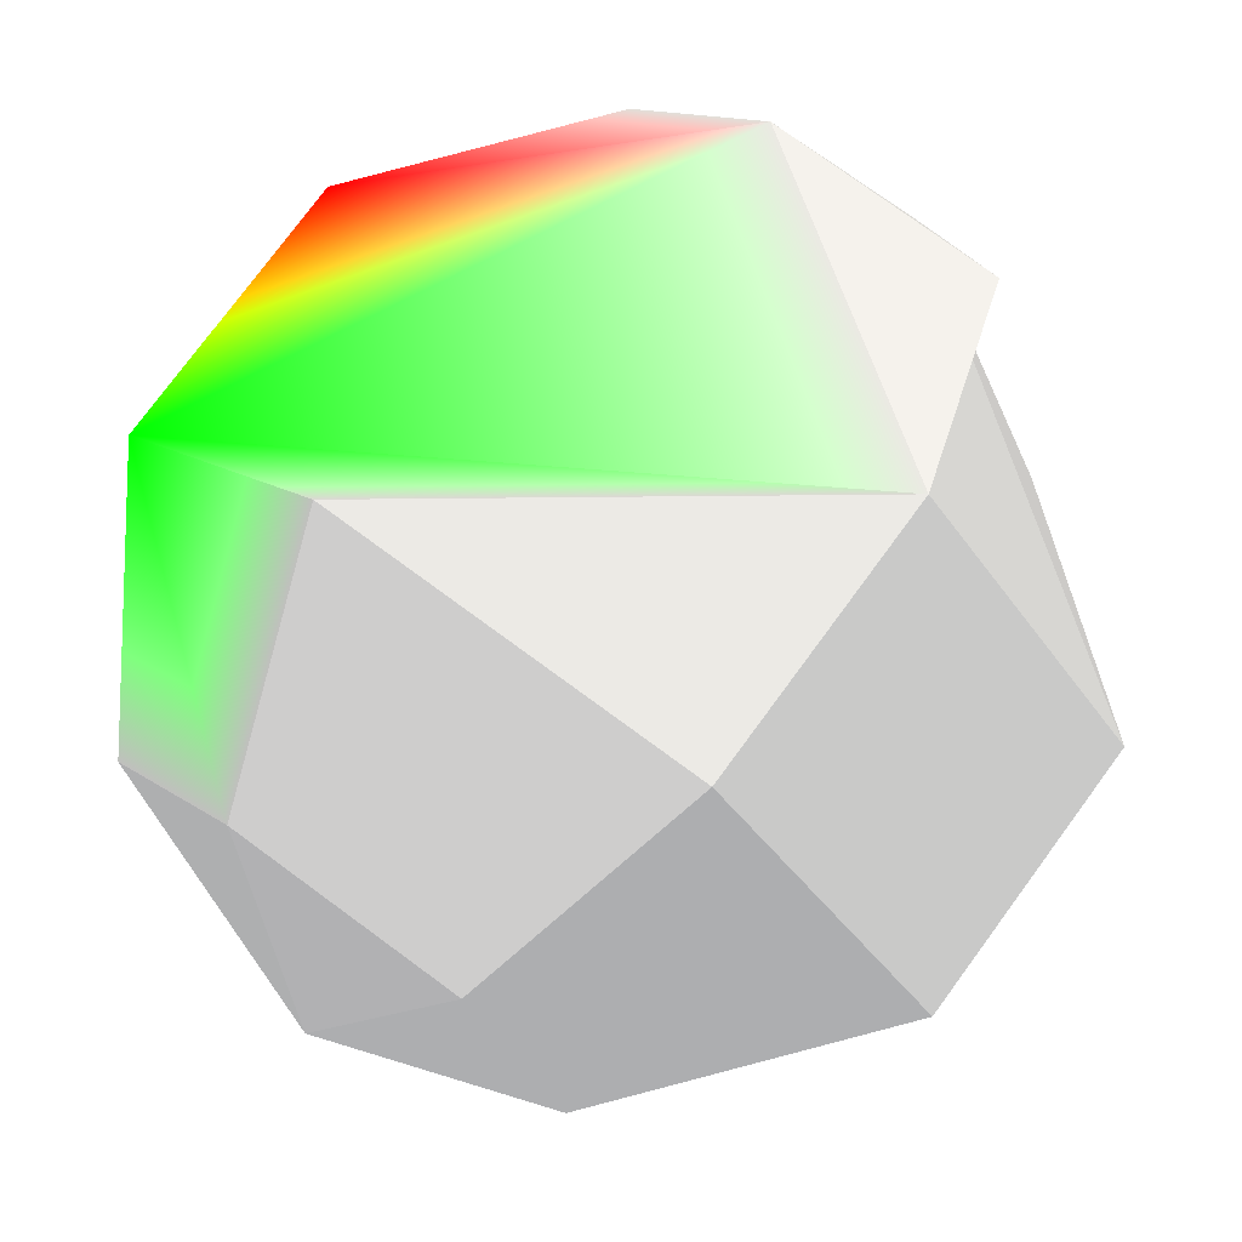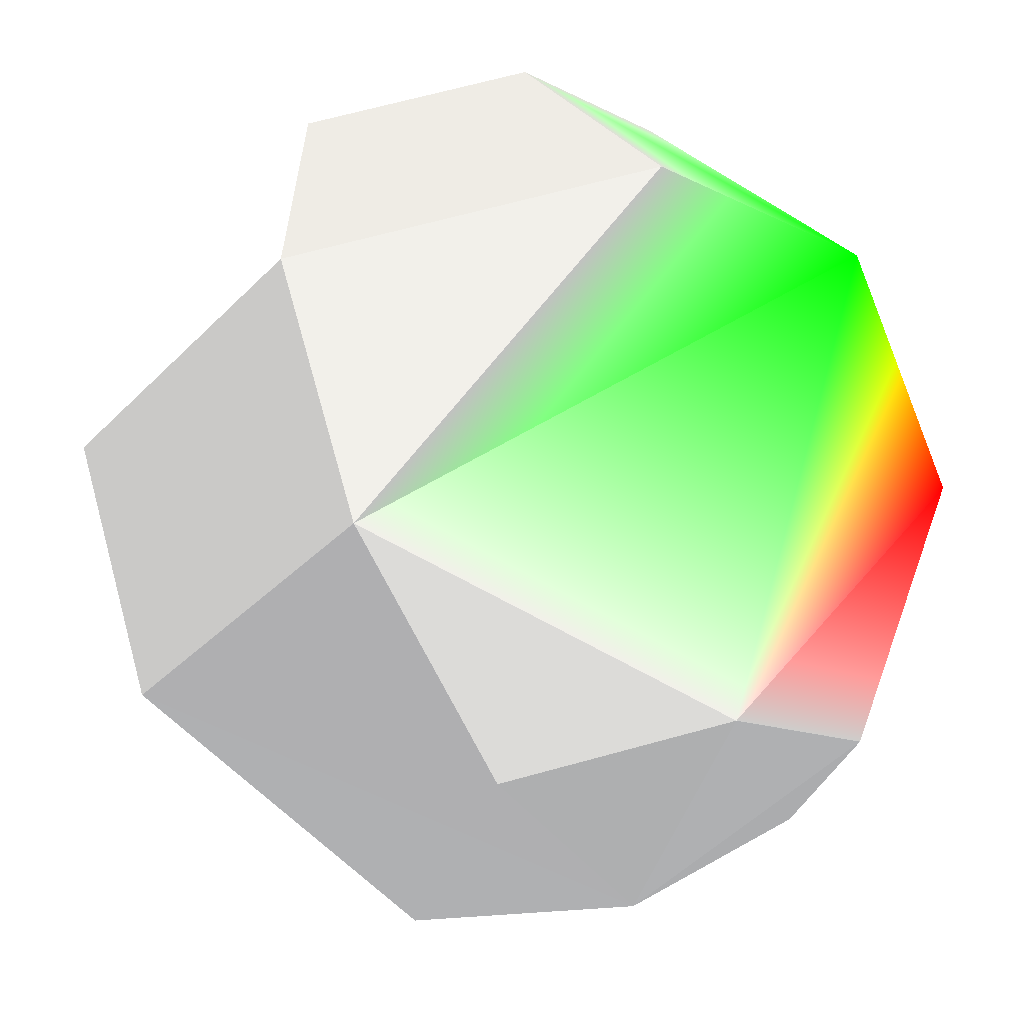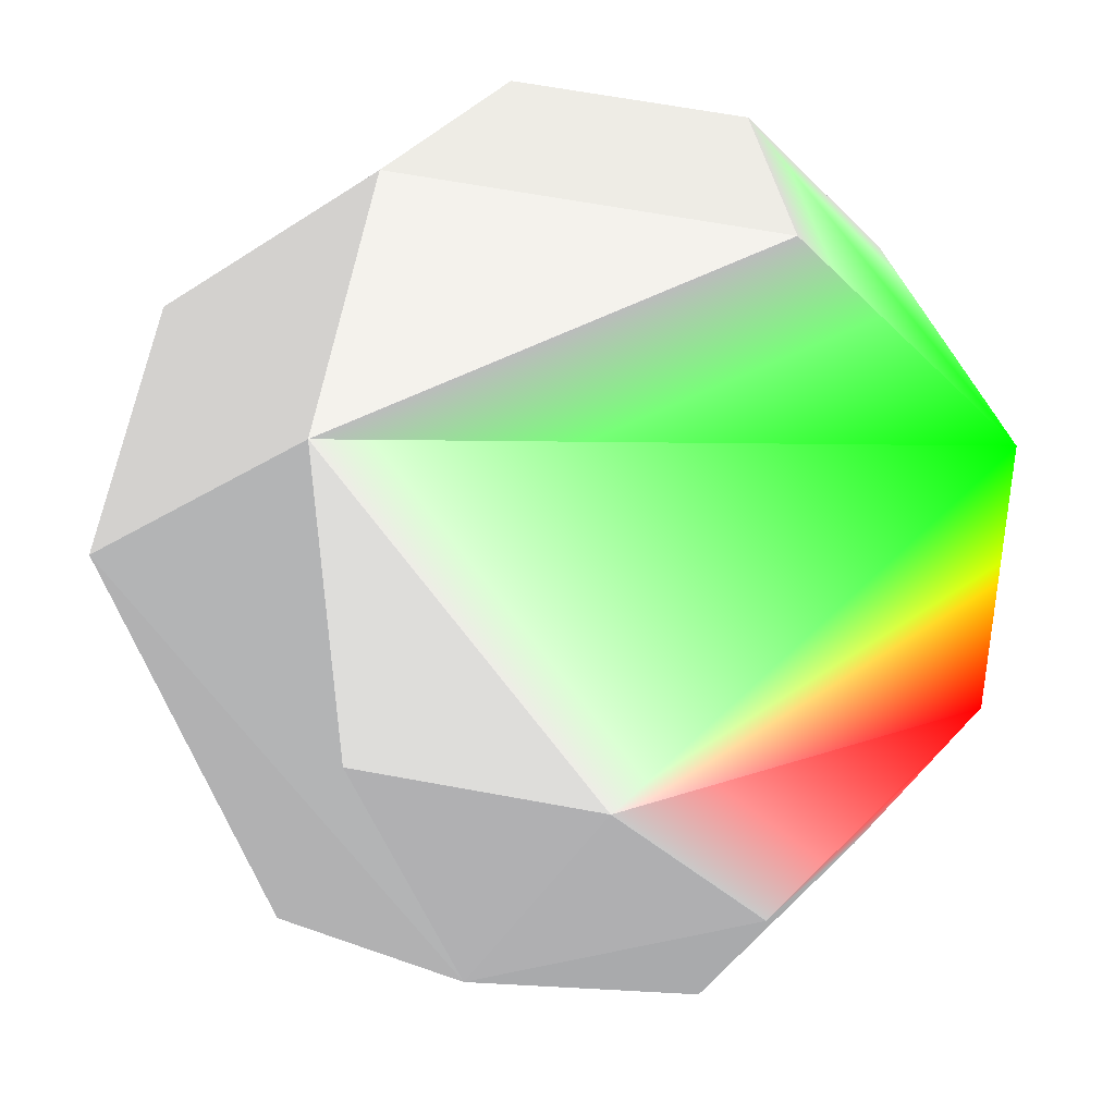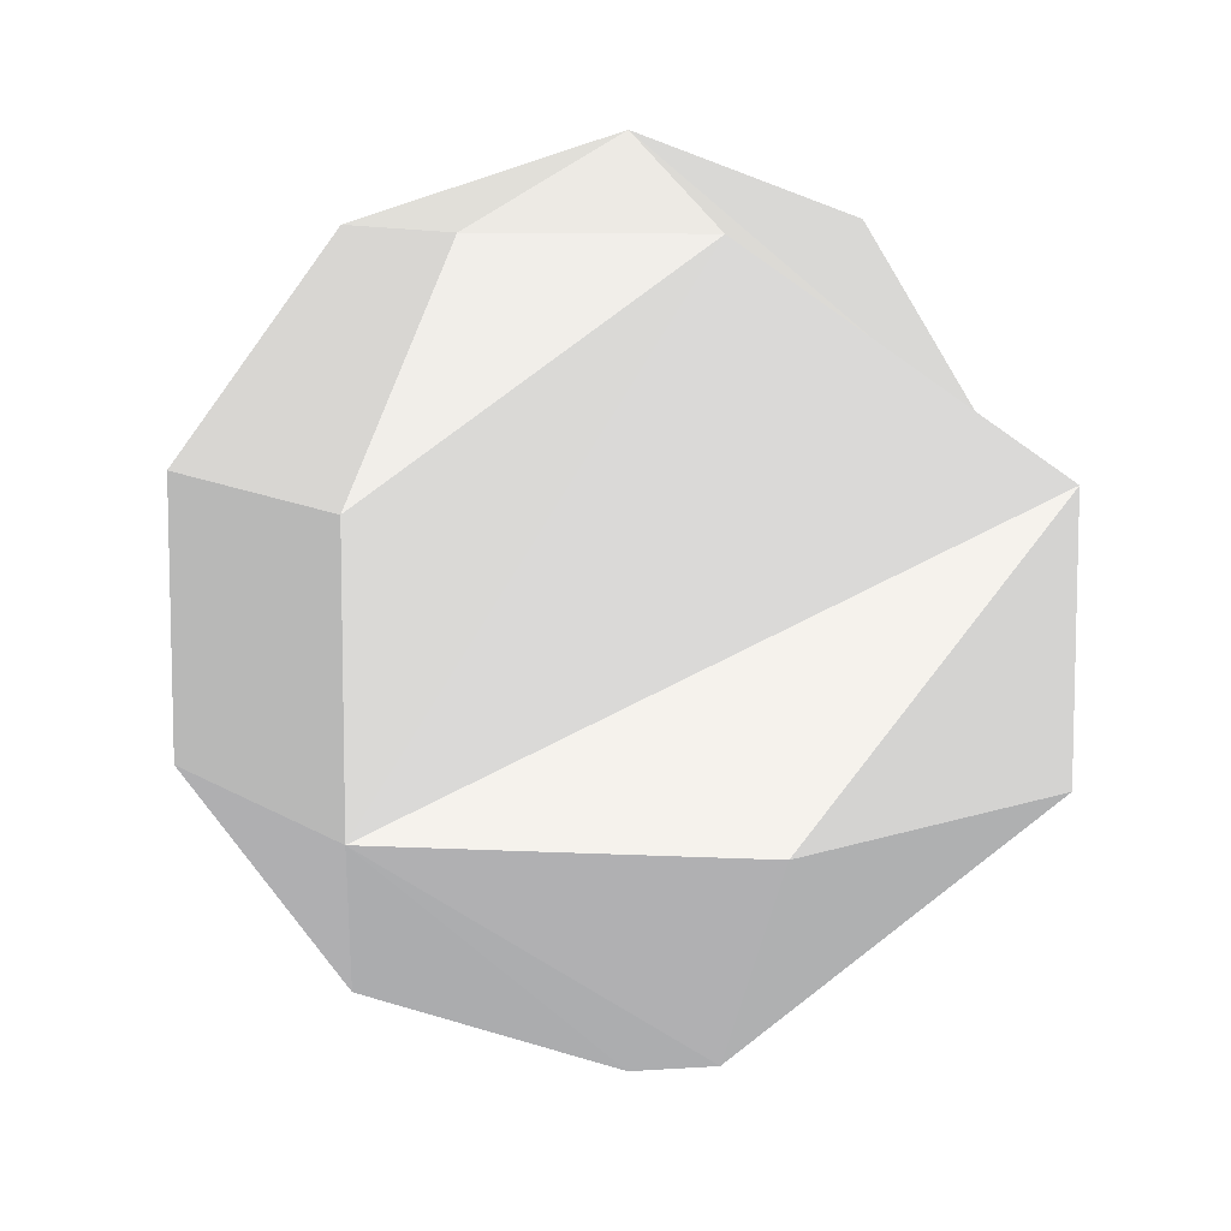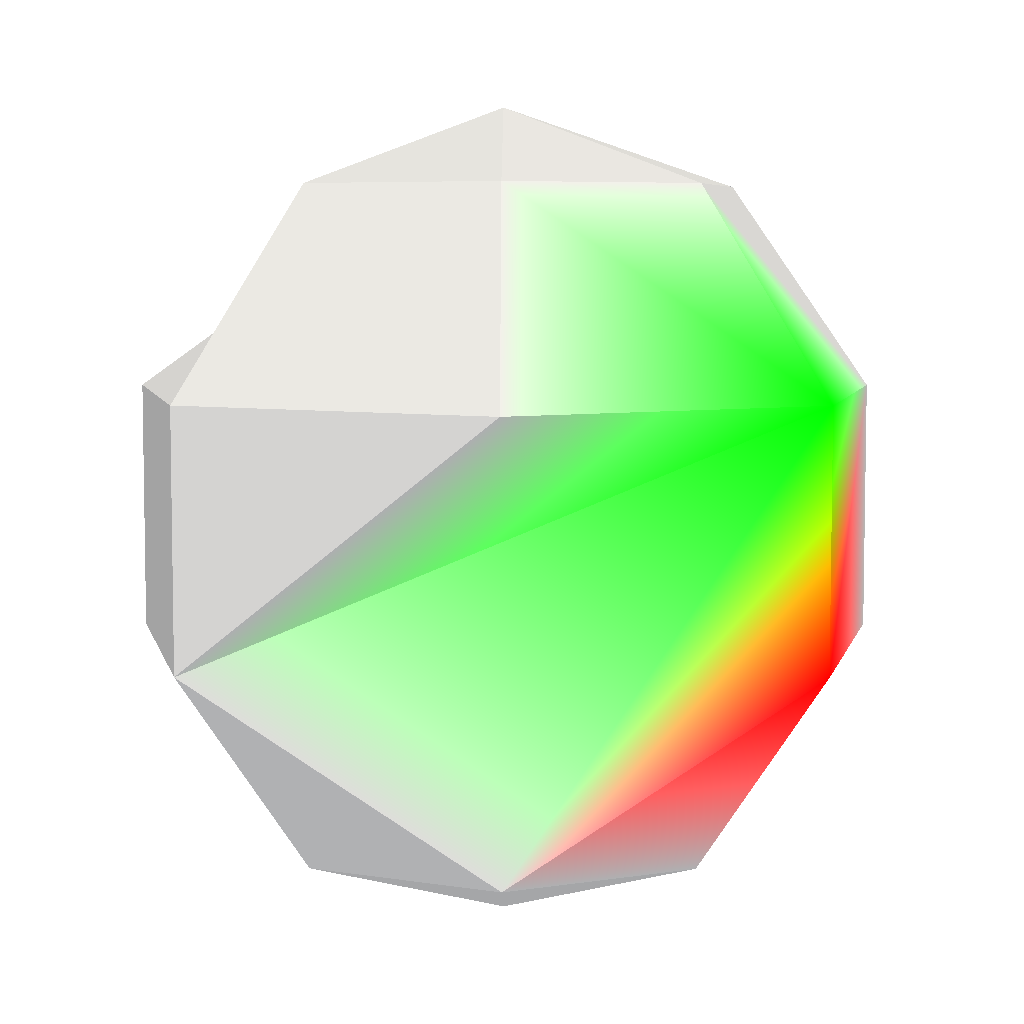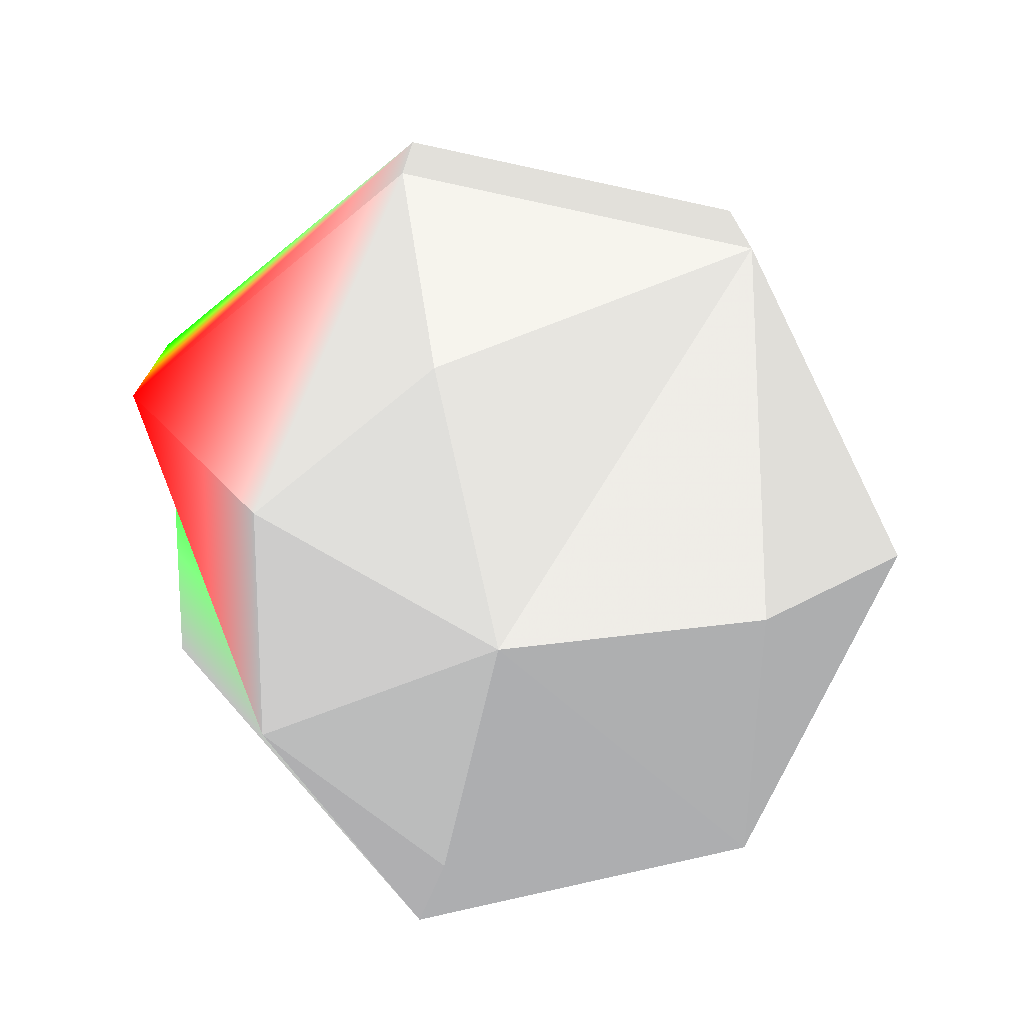
<metadata>
{"format":"obj","ext":"obj","renderer":"f3d","projection":"perspective","resolution":1024,"background":"white","views":[{"elev":76.7,"azim":-143.7,"up":"+Z"},{"elev":67.0,"azim":-15.5,"up":"+Z"},{"elev":62.3,"azim":10.8,"up":"+Z"},{"elev":9.3,"azim":-146.3,"up":"+Y"},{"elev":6.2,"azim":26.0,"up":"+Y"},{"elev":-75.1,"azim":142.1,"up":"+Y"}]}
</metadata>
<code>
v -0.4595 0.809 -0.3665 0.5 0.5 0.5
v 0 -0.309 -0.9511 0.5 0.5 0.5
v -0.9272 0.309 0.2116 0.5 0.5 0.5
f 1 2 3
v 0 1 0 0.5 0.5 0.5
v -0.4126 0.309 0.8569 0.5 0.5 0.5
f 4 1 5
f 1 3 5
v 0 -1 0 0.5 0.5 0.5
v -0.4595 -0.809 -0.3665 0.5 0.5 0.5
f 6 7 2
v 0.7436 -0.309 -0.593 0.5 0.5 0.5
v 0.9272 -0.309 0.2116 1 0 0
v 0.573 -0.809 0.1308 0.5 0.5 0.5
f 8 9 10
v 0 0.309 -0.9511 0.5 0.5 0.5
f 8 2 11
f 2 1 11
v -0.7436 -0.309 -0.593 0.5 0.5 0.5
f 3 2 12
f 2 7 12
v -0.4126 -0.309 0.8569 0.5 0.5 0.5
v 0.4126 0.309 0.8569 0.5 0.5 0.5
f 5 13 14
v 0.9272 0.309 0.2116 0 1 0
f 13 15 14
v 0.255 -0.809 0.5296 0.5 0.5 0.5
f 15 13 16
f 6 10 16
f 10 9 16
f 9 15 16
v -0.9272 -0.309 0.2116 0.5 0.5 0.5
f 6 13 17
f 13 5 17
f 5 3 17
f 3 12 17
f 12 7 17
f 7 6 17
v 0.4595 -0.809 -0.3665 0.5 0.5 0.5
f 10 6 18
f 6 2 18
f 2 8 18
f 8 10 18
v -0.255 -0.809 0.5296 0.5 0.5 0.5
f 13 6 19
f 6 16 19
f 16 13 19
v 0.4595 0.809 -0.3665 0.5 0.5 0.5
v 0.573 0.809 0.1308 0.5 0.5 0.5
f 20 4 21
v -0.255 0.809 0.5296 0.5 0.5 0.5
f 4 5 22
f 5 14 22
v 0.7436 0.309 -0.593 0.5 0.5 0.5
f 9 8 23
f 8 11 23
f 11 20 23
f 20 21 23
f 21 15 23
f 15 9 23
v 0 0.809 -0.5878 0.5 0.5 0.5
f 20 11 24
f 11 1 24
f 1 4 24
f 4 20 24
v 0.255 0.809 0.5296 0.5 0.5 0.5
f 15 21 25
f 21 4 25
f 4 22 25
f 22 14 25
f 14 15 25

</code>
